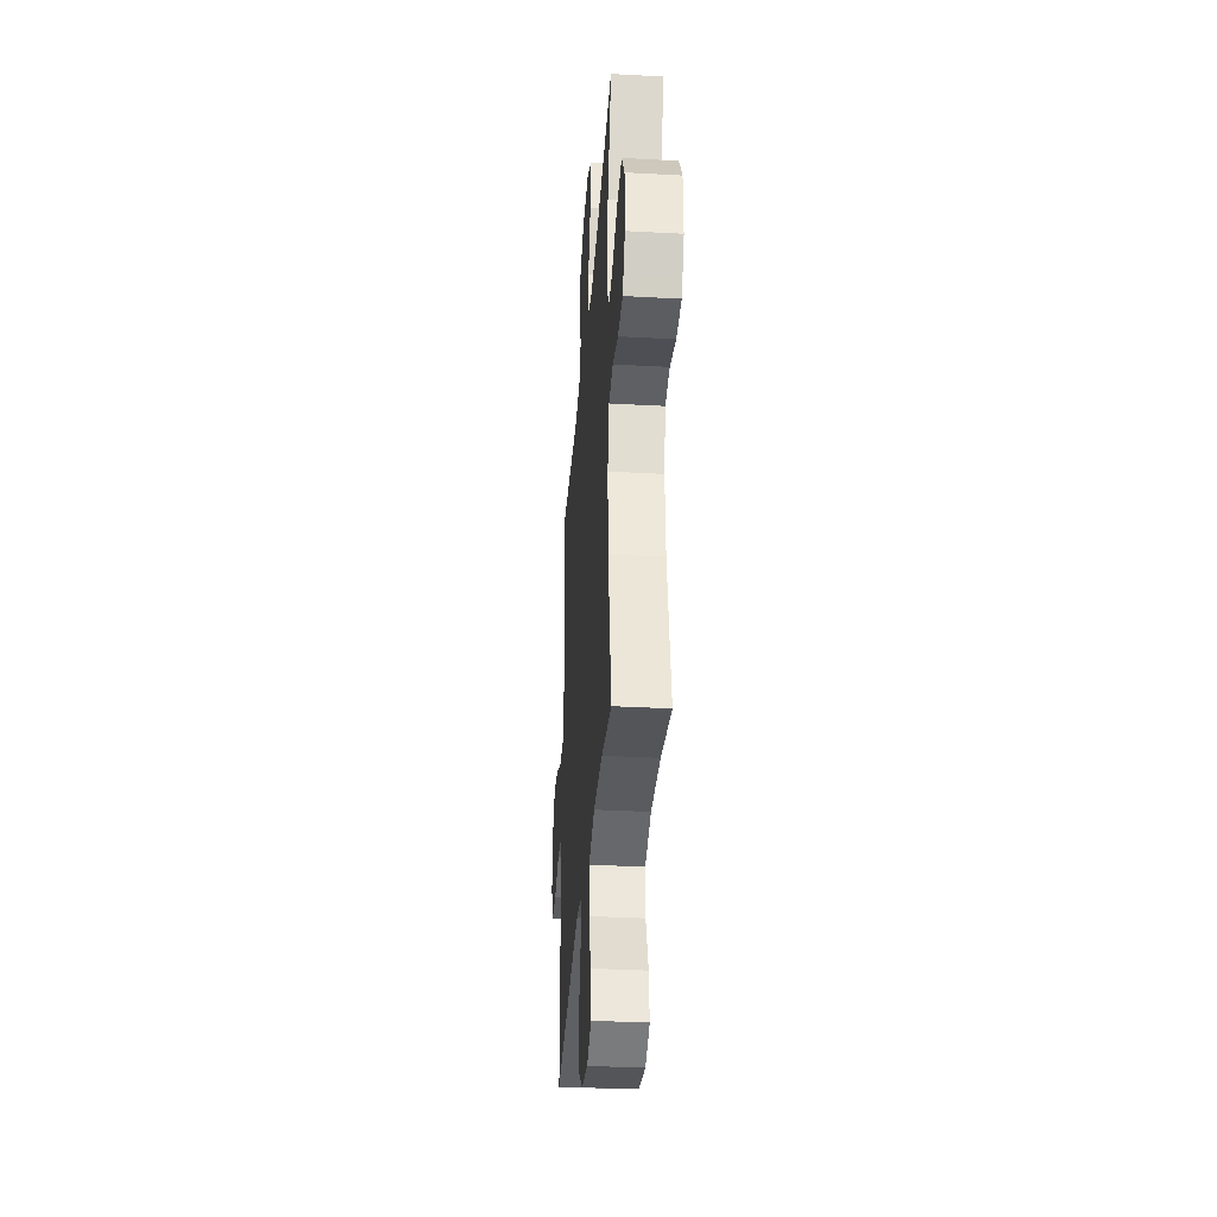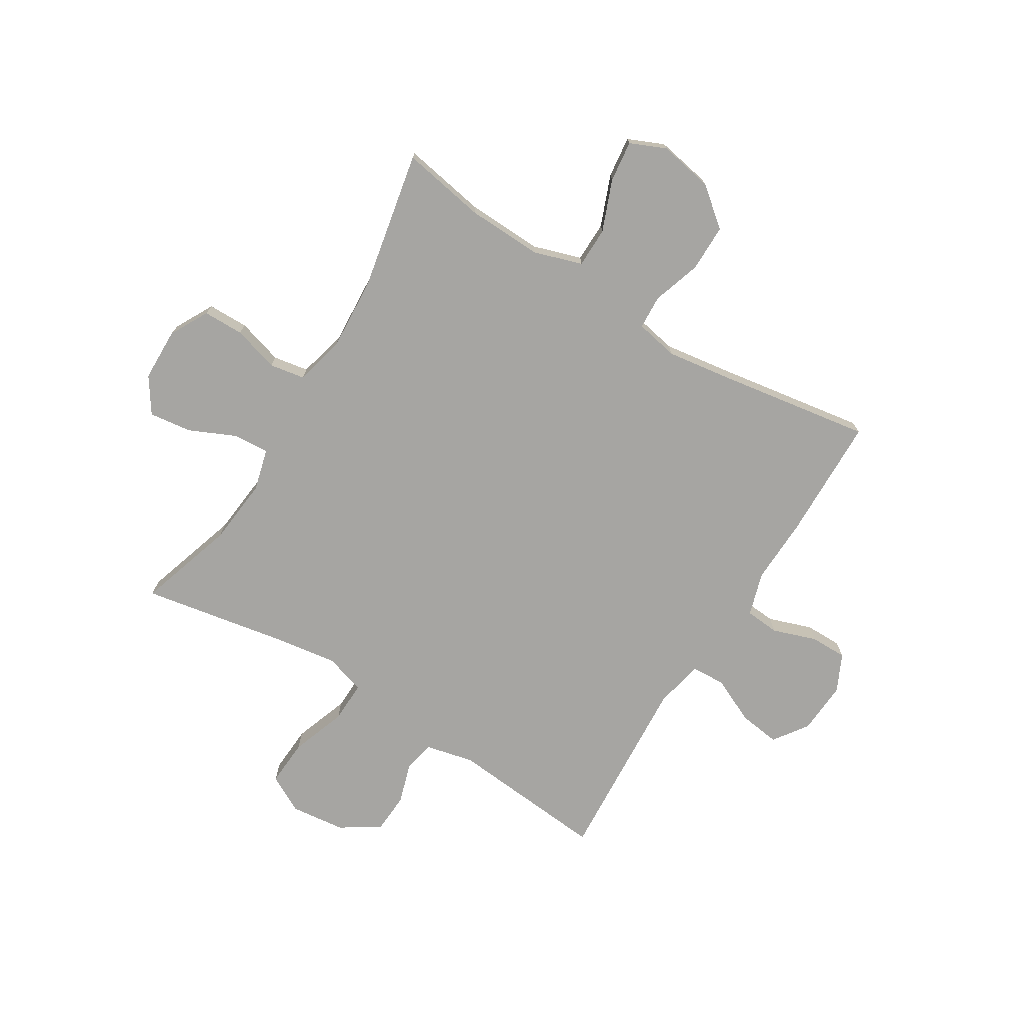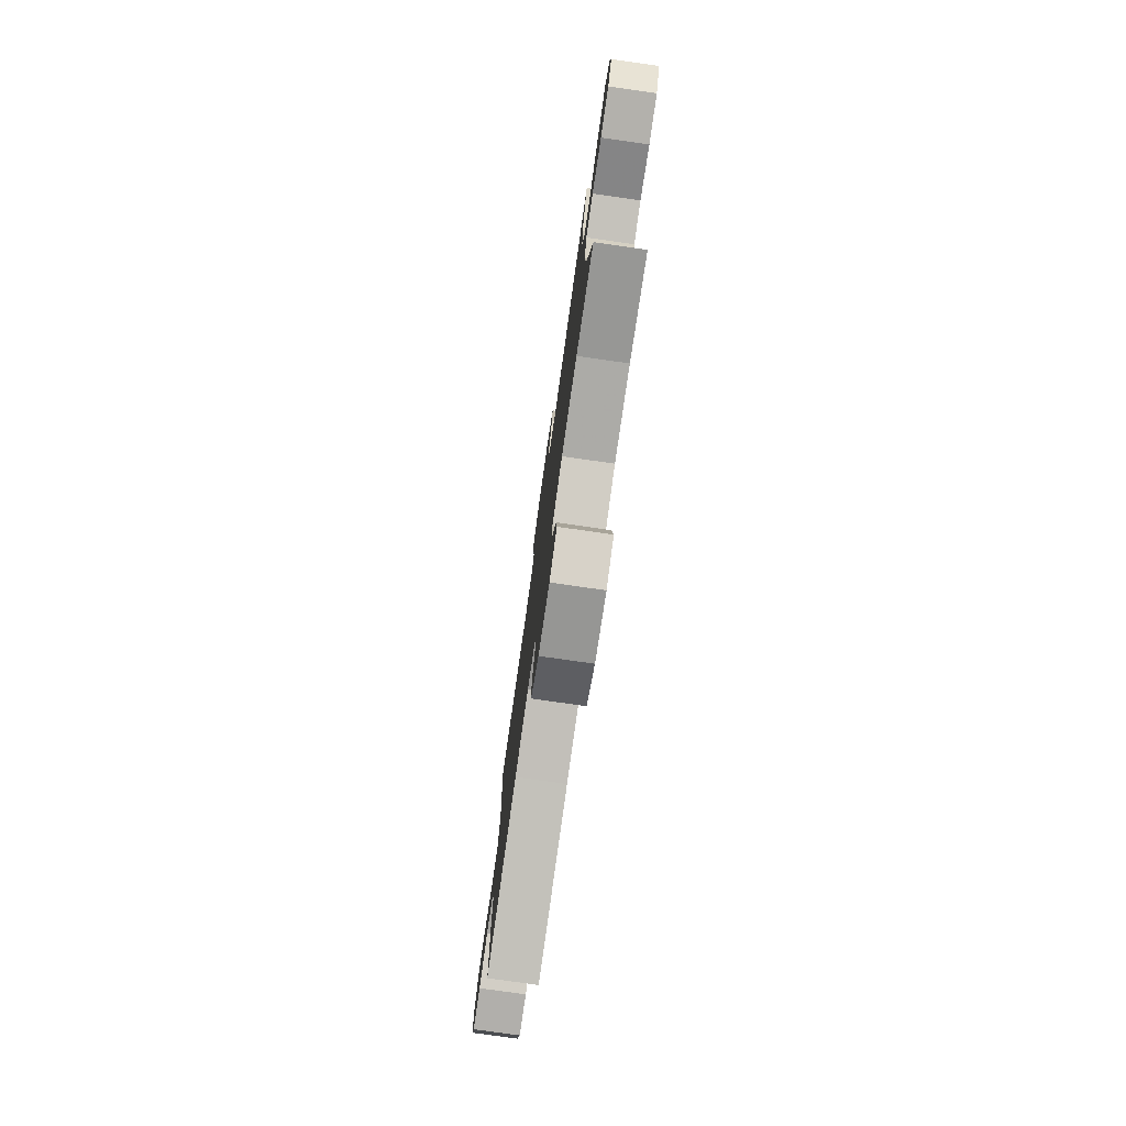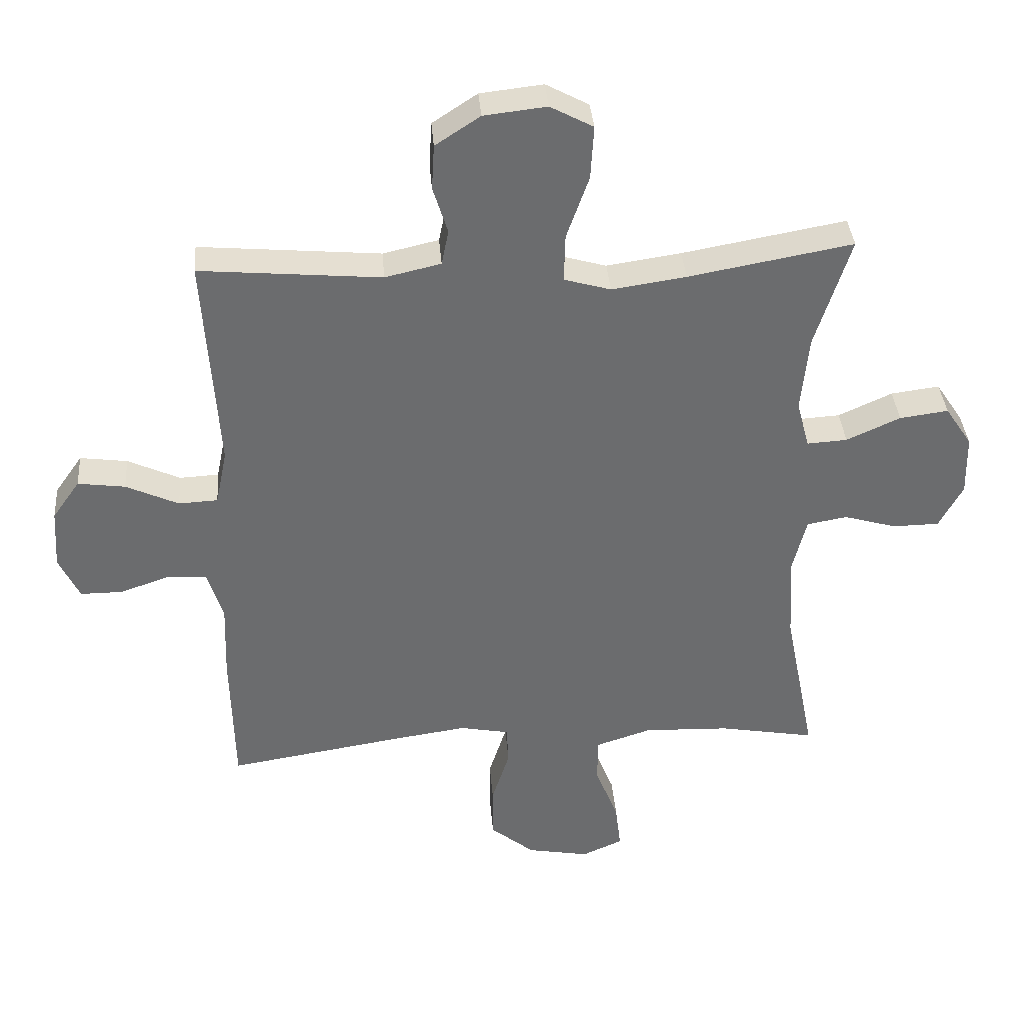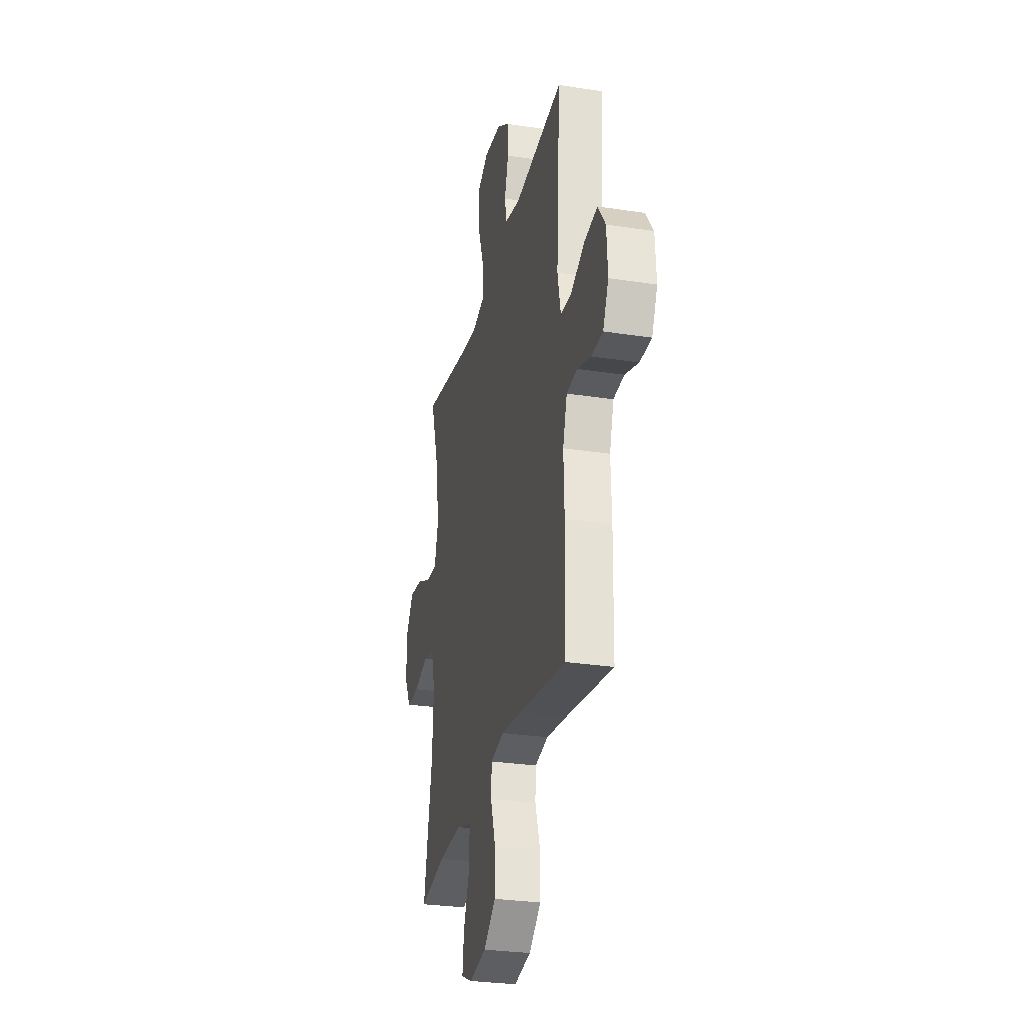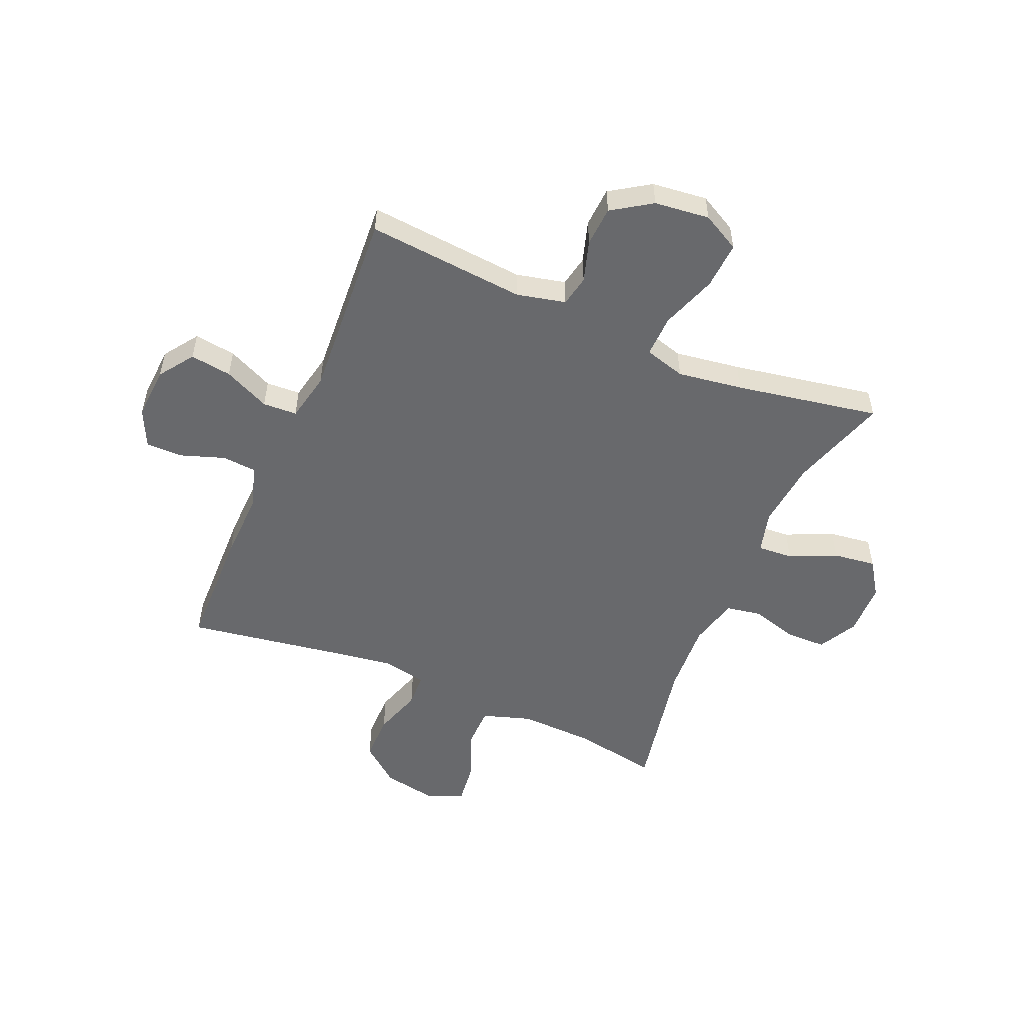
<metadata>
{"format":"obj","ext":"obj","renderer":"f3d","projection":"perspective","resolution":1024,"background":"white","views":[{"elev":-34.6,"azim":85.8,"up":"+Z"},{"elev":-73.7,"azim":148.4,"up":"+Y"},{"elev":-78.3,"azim":81.9,"up":"+Z"},{"elev":36.8,"azim":-4.5,"up":"+Z"},{"elev":-28.7,"azim":-103.0,"up":"+Z"},{"elev":-52.8,"azim":-23.2,"up":"+Y"}]}
</metadata>
<code>
v 0.5 0.07 0.5
v 0.445 0.07 0.326
v 0.433 0.07 0.206
v 0.453 0.07 0.131
v 0.516 0.07 0.135
v 0.6 0.07 0.173
v 0.676 0.07 0.183
v 0.718 0.07 0.12
v 0.72 0.07 0.025
v 0.683 0.07 -0.044
v 0.61 0.07 -0.045
v 0.528 0.07 -0.021
v 0.465 0.07 -0.032
v 0.443 0.07 -0.121
v 0.451 0.07 -0.252
v 0.5 0.07 -0.5
v 0.349 0.07 -0.473
v 0.215 0.07 -0.468
v 0.128 0.07 -0.496
v 0.127 0.07 -0.568
v 0.163 0.07 -0.659
v 0.172 0.07 -0.733
v 0.108 0.07 -0.761
v 0.011 0.07 -0.743
v -0.058 0.07 -0.687
v -0.058 0.07 -0.603
v -0.03 0.07 -0.516
v -0.033 0.07 -0.455
v -0.11 0.07 -0.44
v -0.228 0.07 -0.457
v -0.5 0.07 -0.5
v -0.505 0.07 -0.278
v -0.501 0.07 -0.16
v -0.525 0.07 -0.082
v -0.586 0.07 -0.077
v -0.664 0.07 -0.104
v -0.73 0.07 -0.104
v -0.762 0.07 -0.037
v -0.756 0.07 0.057
v -0.713 0.07 0.118
v -0.639 0.07 0.108
v -0.557 0.07 0.07
v -0.496 0.07 0.073
v -0.478 0.07 0.16
v -0.5 0.07 0.5
v -0.217 0.07 0.475
v -0.13 0.07 0.495
v -0.119 0.07 0.55
v -0.142 0.07 0.624
v -0.138 0.07 0.695
v -0.068 0.07 0.741
v 0.03 0.07 0.752
v 0.097 0.07 0.716
v 0.092 0.07 0.632
v 0.057 0.07 0.533
v 0.055 0.07 0.458
v 0.128 0.07 0.437
v 0.244 0.07 0.454
v 0.5 0 0.5
v 0.445 0 0.326
v 0.433 0 0.206
v 0.453 0 0.131
v 0.516 0 0.135
v 0.6 0 0.173
v 0.676 0 0.183
v 0.718 0 0.12
v 0.72 0 0.025
v 0.683 0 -0.044
v 0.61 0 -0.045
v 0.528 0 -0.021
v 0.465 0 -0.032
v 0.443 0 -0.121
v 0.451 0 -0.252
v 0.5 0 -0.5
v 0.349 0 -0.473
v 0.215 0 -0.468
v 0.128 0 -0.496
v 0.127 0 -0.568
v 0.163 0 -0.659
v 0.172 0 -0.733
v 0.108 0 -0.761
v 0.011 0 -0.743
v -0.058 0 -0.687
v -0.058 0 -0.603
v -0.03 0 -0.516
v -0.033 0 -0.455
v -0.11 0 -0.44
v -0.228 0 -0.457
v -0.5 0 -0.5
v -0.505 0 -0.278
v -0.501 0 -0.16
v -0.525 0 -0.082
v -0.586 0 -0.077
v -0.664 0 -0.104
v -0.73 0 -0.104
v -0.762 0 -0.037
v -0.756 0 0.057
v -0.713 0 0.118
v -0.639 0 0.108
v -0.557 0 0.07
v -0.496 0 0.073
v -0.478 0 0.16
v -0.5 0 0.5
v -0.217 0 0.475
v -0.13 0 0.495
v -0.119 0 0.55
v -0.142 0 0.624
v -0.138 0 0.695
v -0.068 0 0.741
v 0.03 0 0.752
v 0.097 0 0.716
v 0.092 0 0.632
v 0.057 0 0.533
v 0.055 0 0.458
v 0.128 0 0.437
v 0.244 0 0.454
f 52 53 54 55
f 52 55 56
f 51 52 56
f 48 49 50 51
f 47 48 51 56
f 46 47 56 57
f 44 45 46 57
f 39 40 41 42
f 39 42 43
f 38 39 43
f 35 36 37 38
f 34 35 38 43
f 33 34 43 44
f 30 31 32 33
f 29 30 33 44
f 24 25 26 27
f 24 27 28
f 23 24 28
f 20 21 22 23
f 19 20 23 28
f 18 19 28
f 17 18 28 29
f 15 16 17
f 14 15 17 29
f 9 10 11 12
f 9 12 13
f 8 9 13
f 5 6 7 8
f 4 5 8 13
f 3 4 13 14
f 58 1 2
f 58 2 3
f 29 44 57 58
f 3 14 29 58
f 113 112 111 110
f 114 113 110
f 114 110 109
f 109 108 107 106
f 114 109 106 105
f 115 114 105 104
f 115 104 103 102
f 100 99 98 97
f 101 100 97
f 101 97 96
f 96 95 94 93
f 101 96 93 92
f 102 101 92 91
f 91 90 89 88
f 102 91 88 87
f 85 84 83 82
f 86 85 82
f 86 82 81
f 81 80 79 78
f 86 81 78 77
f 86 77 76
f 87 86 76 75
f 75 74 73
f 87 75 73 72
f 70 69 68 67
f 71 70 67
f 71 67 66
f 66 65 64 63
f 71 66 63 62
f 72 71 62 61
f 60 59 116
f 61 60 116
f 116 115 102 87
f 116 87 72 61
f 1 59 60 2
f 2 60 61 3
f 3 61 62 4
f 4 62 63 5
f 5 63 64 6
f 6 64 65 7
f 7 65 66 8
f 8 66 67 9
f 9 67 68 10
f 10 68 69 11
f 11 69 70 12
f 12 70 71 13
f 13 71 72 14
f 14 72 73 15
f 15 73 74 16
f 16 74 75 17
f 17 75 76 18
f 18 76 77 19
f 19 77 78 20
f 20 78 79 21
f 21 79 80 22
f 22 80 81 23
f 23 81 82 24
f 24 82 83 25
f 25 83 84 26
f 26 84 85 27
f 27 85 86 28
f 28 86 87 29
f 29 87 88 30
f 30 88 89 31
f 31 89 90 32
f 32 90 91 33
f 33 91 92 34
f 34 92 93 35
f 35 93 94 36
f 36 94 95 37
f 37 95 96 38
f 38 96 97 39
f 39 97 98 40
f 40 98 99 41
f 41 99 100 42
f 42 100 101 43
f 43 101 102 44
f 44 102 103 45
f 45 103 104 46
f 46 104 105 47
f 47 105 106 48
f 48 106 107 49
f 49 107 108 50
f 50 108 109 51
f 51 109 110 52
f 52 110 111 53
f 53 111 112 54
f 54 112 113 55
f 55 113 114 56
f 56 114 115 57
f 57 115 116 58
f 58 116 59 1

</code>
